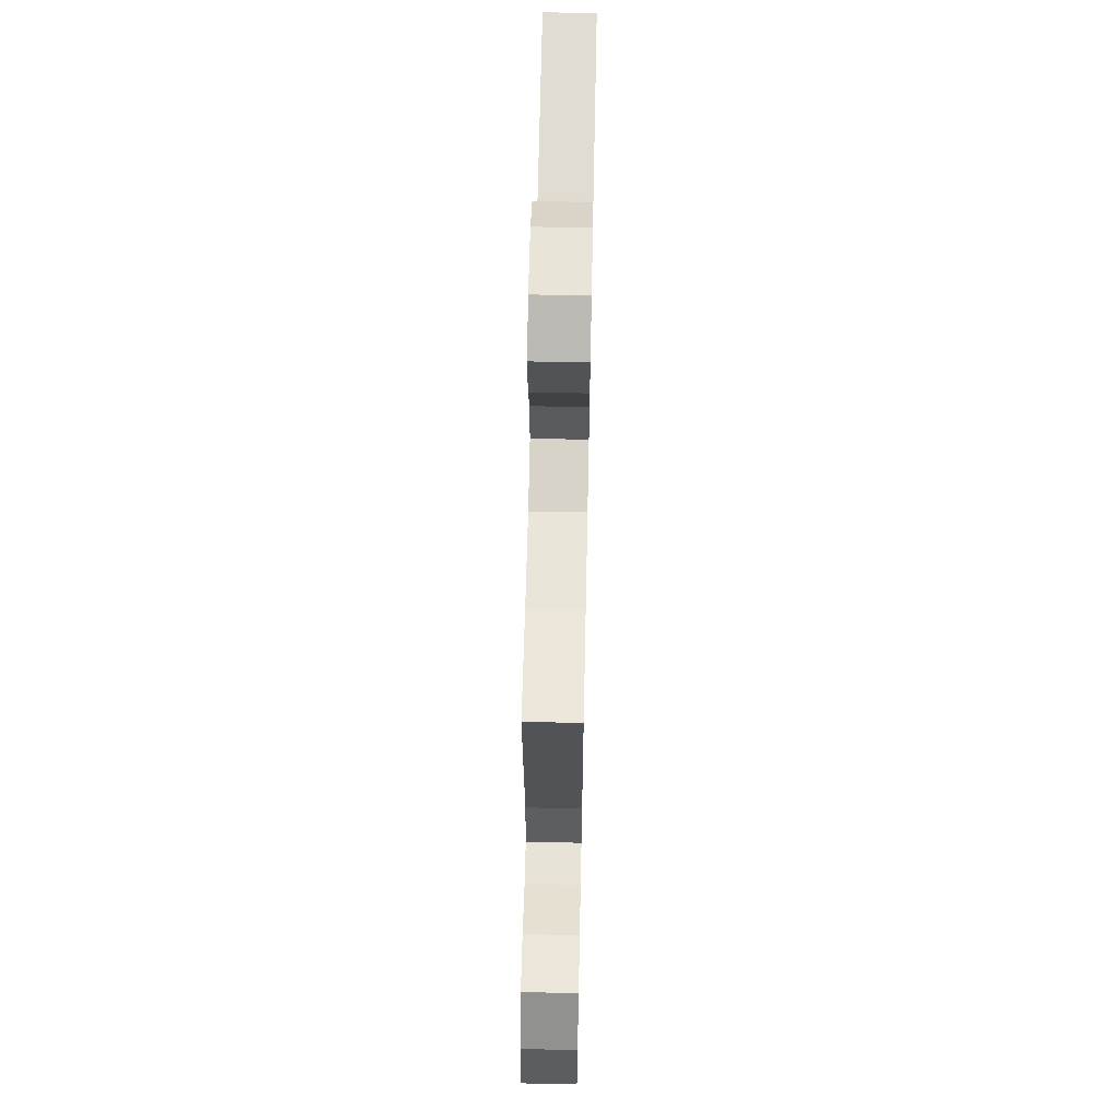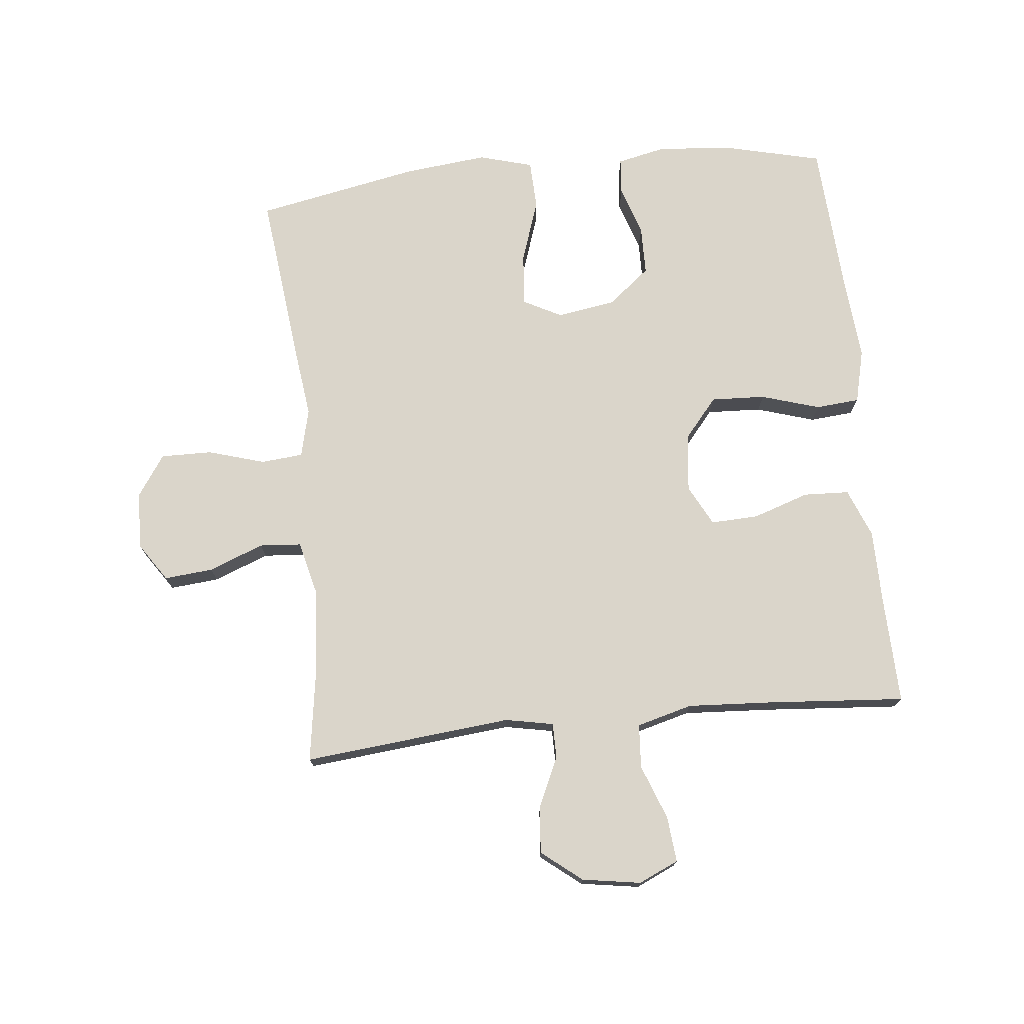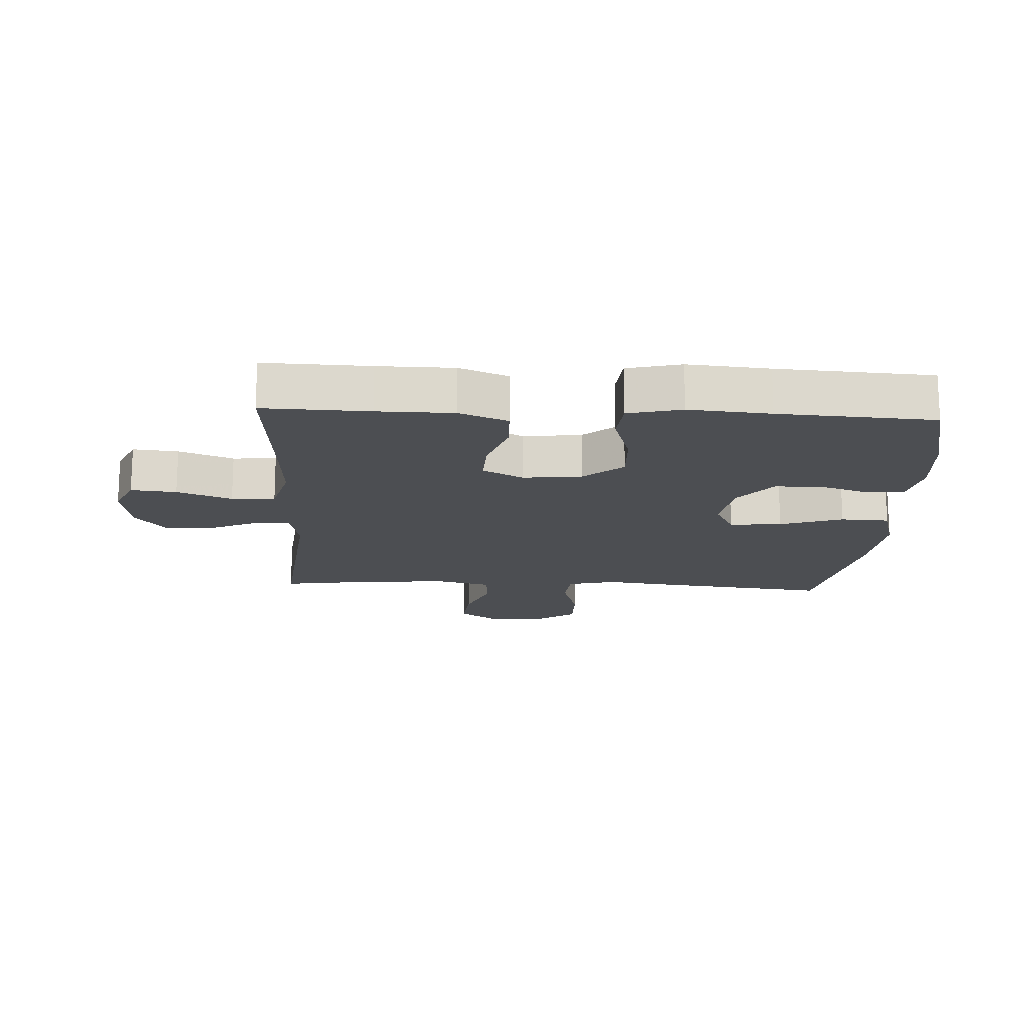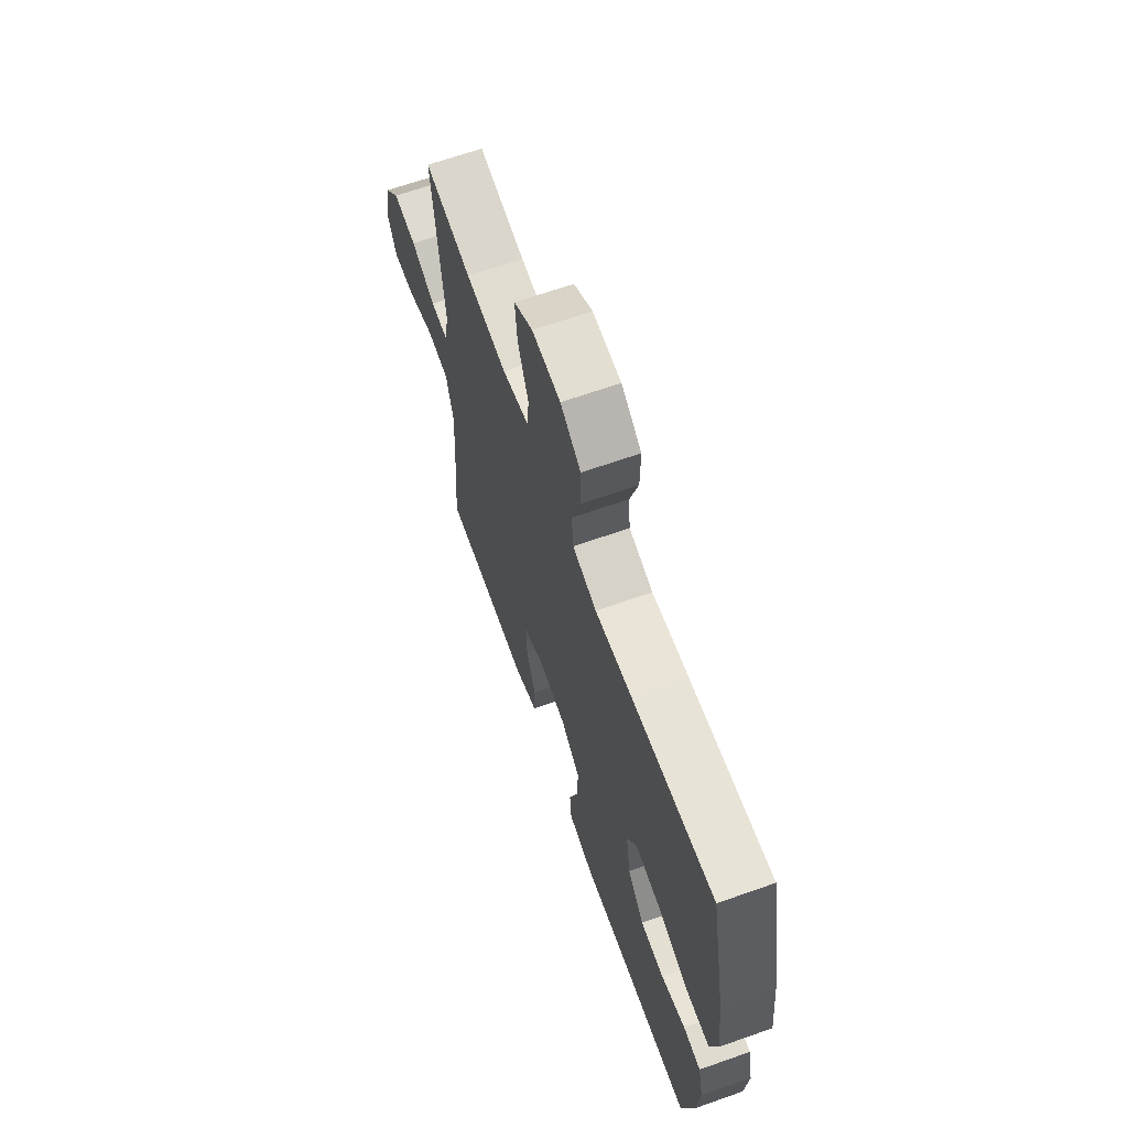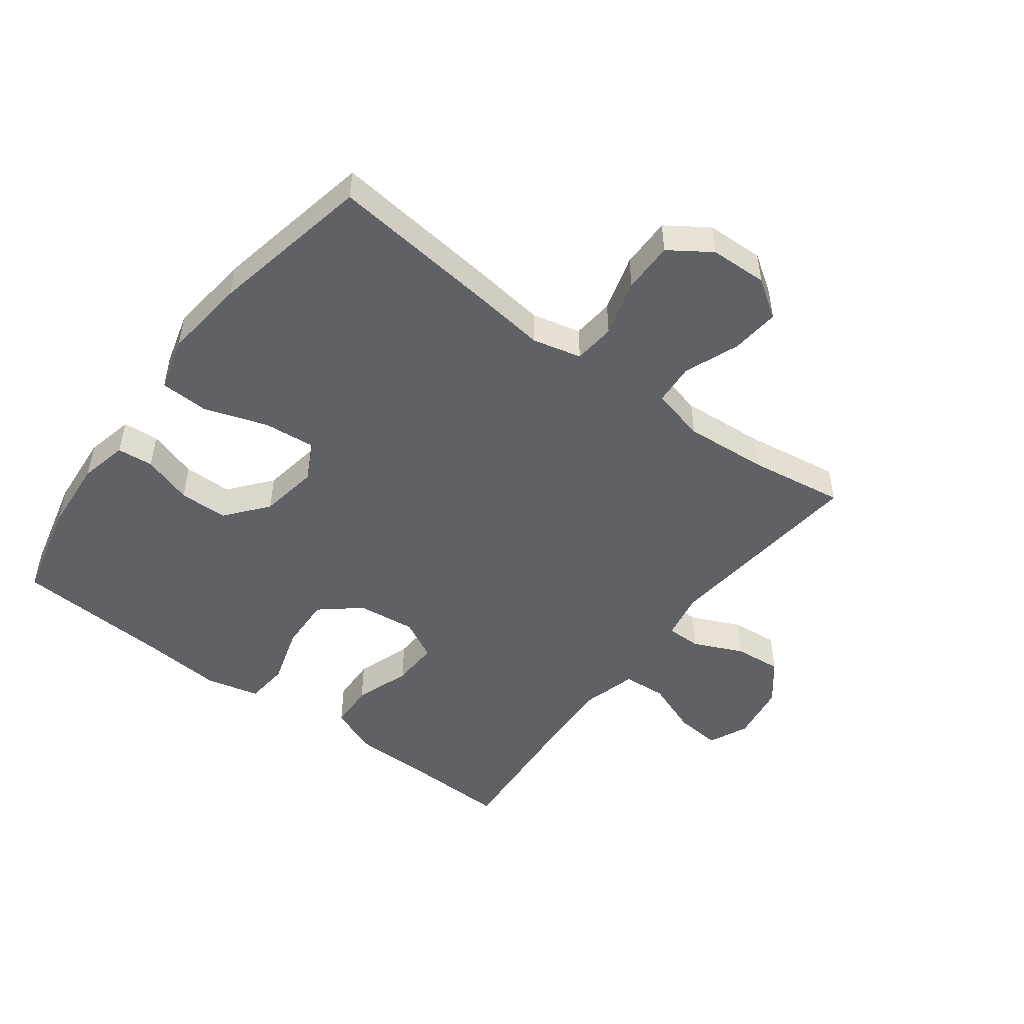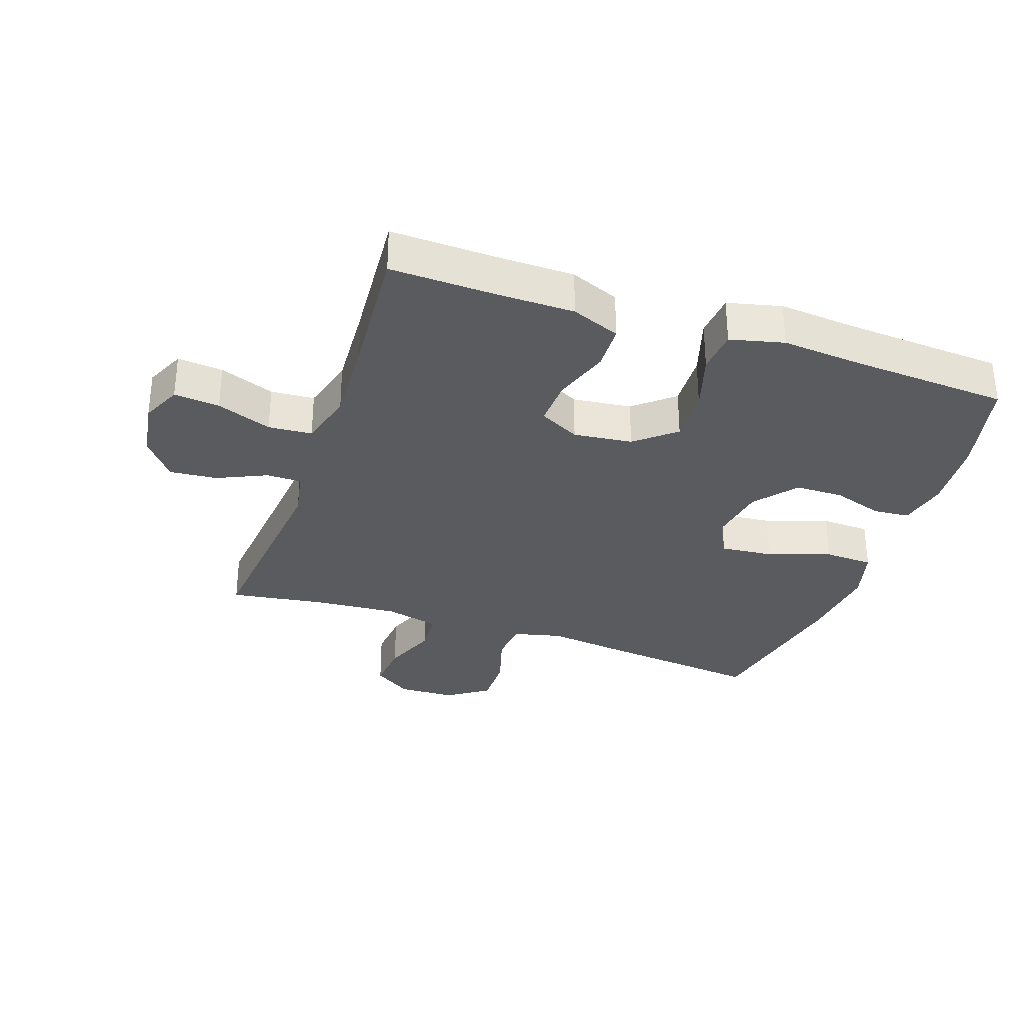
<metadata>
{"format":"obj","ext":"obj","renderer":"f3d","projection":"perspective","resolution":1024,"background":"white","views":[{"elev":62.6,"azim":91.2,"up":"+Z"},{"elev":74.3,"azim":84.1,"up":"+Y"},{"elev":-16.7,"azim":177.0,"up":"+Y"},{"elev":66.1,"azim":-109.5,"up":"+Z"},{"elev":-49.1,"azim":-37.0,"up":"+Y"},{"elev":-32.1,"azim":161.0,"up":"+Y"}]}
</metadata>
<code>
v 0.5 0.07 -0.5
v 0.33 0.07 -0.495
v 0.209 0.07 -0.494
v 0.131 0.07 -0.463
v 0.128 0.07 -0.39
v 0.158 0.07 -0.3
v 0.161 0.07 -0.224
v 0.096 0.07 -0.19
v 0.002 0.07 -0.201
v -0.061 0.07 -0.254
v -0.057 0.07 -0.341
v -0.028 0.07 -0.435
v -0.034 0.07 -0.505
v -0.12 0.07 -0.526
v -0.251 0.07 -0.515
v -0.5 0.07 -0.5
v -0.538 0.07 -0.342
v -0.548 0.07 -0.223
v -0.531 0.07 -0.145
v -0.473 0.07 -0.14
v -0.393 0.07 -0.166
v -0.315 0.07 -0.165
v -0.261 0.07 -0.098
v -0.246 0.07 -0.004
v -0.278 0.07 0.058
v -0.362 0.07 0.05
v -0.463 0.07 0.016
v -0.541 0.07 0.019
v -0.565 0.07 0.105
v -0.551 0.07 0.238
v -0.5 0.07 0.5
v -0.231 0.07 0.47
v -0.112 0.07 0.455
v -0.034 0.07 0.474
v -0.028 0.07 0.541
v -0.055 0.07 0.632
v -0.056 0.07 0.714
v 0.01 0.07 0.759
v 0.102 0.07 0.762
v 0.163 0.07 0.721
v 0.156 0.07 0.643
v 0.122 0.07 0.555
v 0.127 0.07 0.488
v 0.214 0.07 0.467
v 0.348 0.07 0.477
v 0.5 0.07 0.5
v 0.467 0.07 0.166
v 0.482 0.07 0.089
v 0.538 0.07 0.089
v 0.617 0.07 0.125
v 0.693 0.07 0.132
v 0.744 0.07 0.068
v 0.759 0.07 -0.026
v 0.73 0.07 -0.09
v 0.657 0.07 -0.083
v 0.569 0.07 -0.05
v 0.499 0.07 -0.055
v 0.475 0.07 -0.144
v 0.483 0.07 -0.279
v 0.5 0 -0.5
v 0.33 0 -0.495
v 0.209 0 -0.494
v 0.131 0 -0.463
v 0.128 0 -0.39
v 0.158 0 -0.3
v 0.161 0 -0.224
v 0.096 0 -0.19
v 0.002 0 -0.201
v -0.061 0 -0.254
v -0.057 0 -0.341
v -0.028 0 -0.435
v -0.034 0 -0.505
v -0.12 0 -0.526
v -0.251 0 -0.515
v -0.5 0 -0.5
v -0.538 0 -0.342
v -0.548 0 -0.223
v -0.531 0 -0.145
v -0.473 0 -0.14
v -0.393 0 -0.166
v -0.315 0 -0.165
v -0.261 0 -0.098
v -0.246 0 -0.004
v -0.278 0 0.058
v -0.362 0 0.05
v -0.463 0 0.016
v -0.541 0 0.019
v -0.565 0 0.105
v -0.551 0 0.238
v -0.5 0 0.5
v -0.231 0 0.47
v -0.112 0 0.455
v -0.034 0 0.474
v -0.028 0 0.541
v -0.055 0 0.632
v -0.056 0 0.714
v 0.01 0 0.759
v 0.102 0 0.762
v 0.163 0 0.721
v 0.156 0 0.643
v 0.122 0 0.555
v 0.127 0 0.488
v 0.214 0 0.467
v 0.348 0 0.477
v 0.5 0 0.5
v 0.467 0 0.166
v 0.482 0 0.089
v 0.538 0 0.089
v 0.617 0 0.125
v 0.693 0 0.132
v 0.744 0 0.068
v 0.759 0 -0.026
v 0.73 0 -0.09
v 0.657 0 -0.083
v 0.569 0 -0.05
v 0.499 0 -0.055
v 0.475 0 -0.144
v 0.483 0 -0.279
f 53 54 55 56
f 53 56 57
f 52 53 57
f 49 50 51 52
f 48 49 52 57
f 47 48 57 58
f 45 46 47
f 44 45 47 58
f 39 40 41 42
f 39 42 43
f 38 39 43
f 35 36 37 38
f 34 35 38 43
f 33 34 43 44
f 31 32 33
f 30 31 33
f 26 27 28 29
f 25 26 29 30
f 18 19 20 21
f 18 21 22
f 15 16 17 18
f 15 18 22
f 14 15 22 23
f 11 12 13 14
f 10 11 14 23
f 3 4 5 6
f 2 3 6 7
f 59 1 2 7
f 58 59 7 8
f 44 58 8 9
f 25 30 33 44
f 24 25 44 9
f 9 10 23 24
f 115 114 113 112
f 116 115 112
f 116 112 111
f 111 110 109 108
f 116 111 108 107
f 117 116 107 106
f 106 105 104
f 117 106 104 103
f 101 100 99 98
f 102 101 98
f 102 98 97
f 97 96 95 94
f 102 97 94 93
f 103 102 93 92
f 92 91 90
f 92 90 89
f 88 87 86 85
f 89 88 85 84
f 80 79 78 77
f 81 80 77
f 77 76 75 74
f 81 77 74
f 82 81 74 73
f 73 72 71 70
f 82 73 70 69
f 65 64 63 62
f 66 65 62 61
f 66 61 60 118
f 67 66 118 117
f 68 67 117 103
f 103 92 89 84
f 68 103 84 83
f 83 82 69 68
f 1 60 61 2
f 2 61 62 3
f 3 62 63 4
f 4 63 64 5
f 5 64 65 6
f 6 65 66 7
f 7 66 67 8
f 8 67 68 9
f 9 68 69 10
f 10 69 70 11
f 11 70 71 12
f 12 71 72 13
f 13 72 73 14
f 14 73 74 15
f 15 74 75 16
f 16 75 76 17
f 17 76 77 18
f 18 77 78 19
f 19 78 79 20
f 20 79 80 21
f 21 80 81 22
f 22 81 82 23
f 23 82 83 24
f 24 83 84 25
f 25 84 85 26
f 26 85 86 27
f 27 86 87 28
f 28 87 88 29
f 29 88 89 30
f 30 89 90 31
f 31 90 91 32
f 32 91 92 33
f 33 92 93 34
f 34 93 94 35
f 35 94 95 36
f 36 95 96 37
f 37 96 97 38
f 38 97 98 39
f 39 98 99 40
f 40 99 100 41
f 41 100 101 42
f 42 101 102 43
f 43 102 103 44
f 44 103 104 45
f 45 104 105 46
f 46 105 106 47
f 47 106 107 48
f 48 107 108 49
f 49 108 109 50
f 50 109 110 51
f 51 110 111 52
f 52 111 112 53
f 53 112 113 54
f 54 113 114 55
f 55 114 115 56
f 56 115 116 57
f 57 116 117 58
f 58 117 118 59
f 59 118 60 1

</code>
